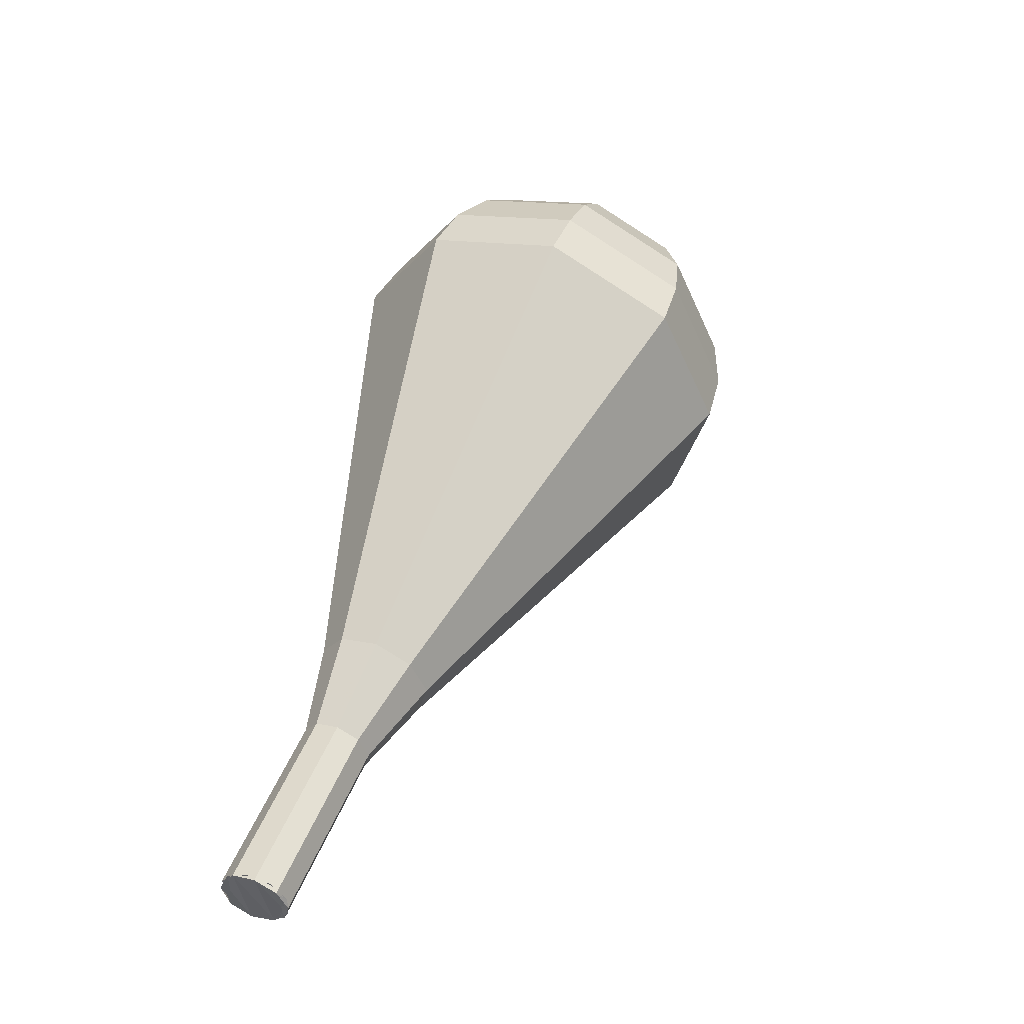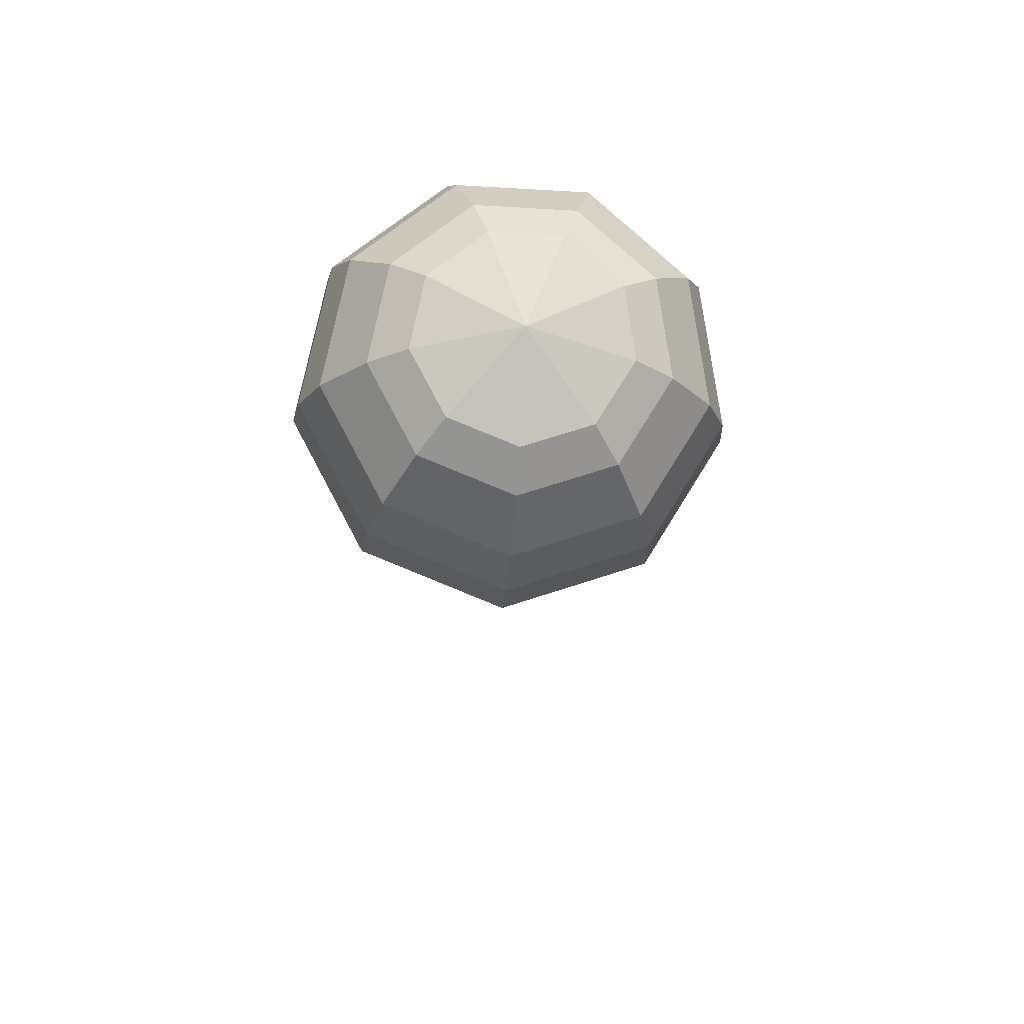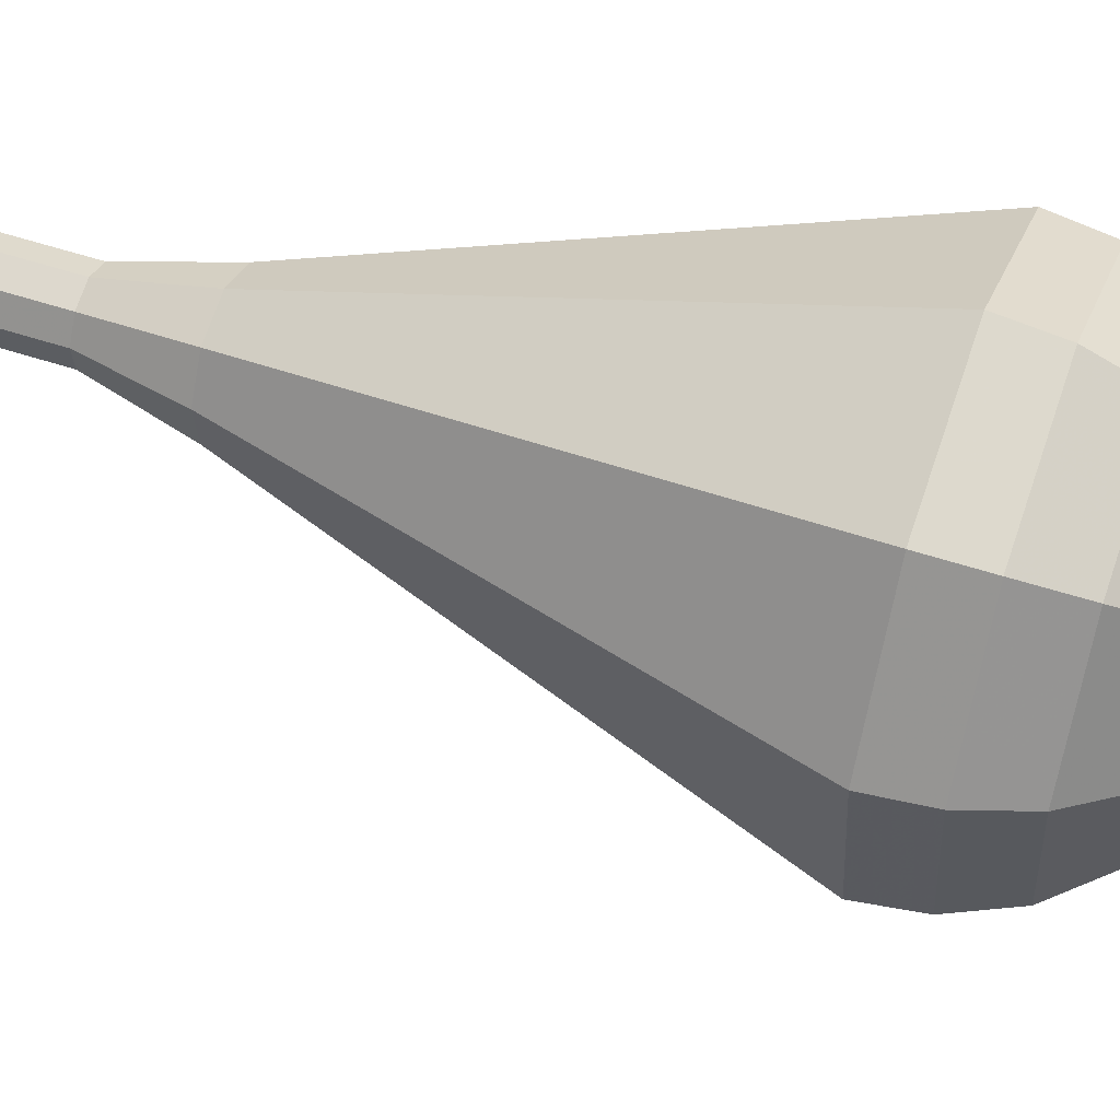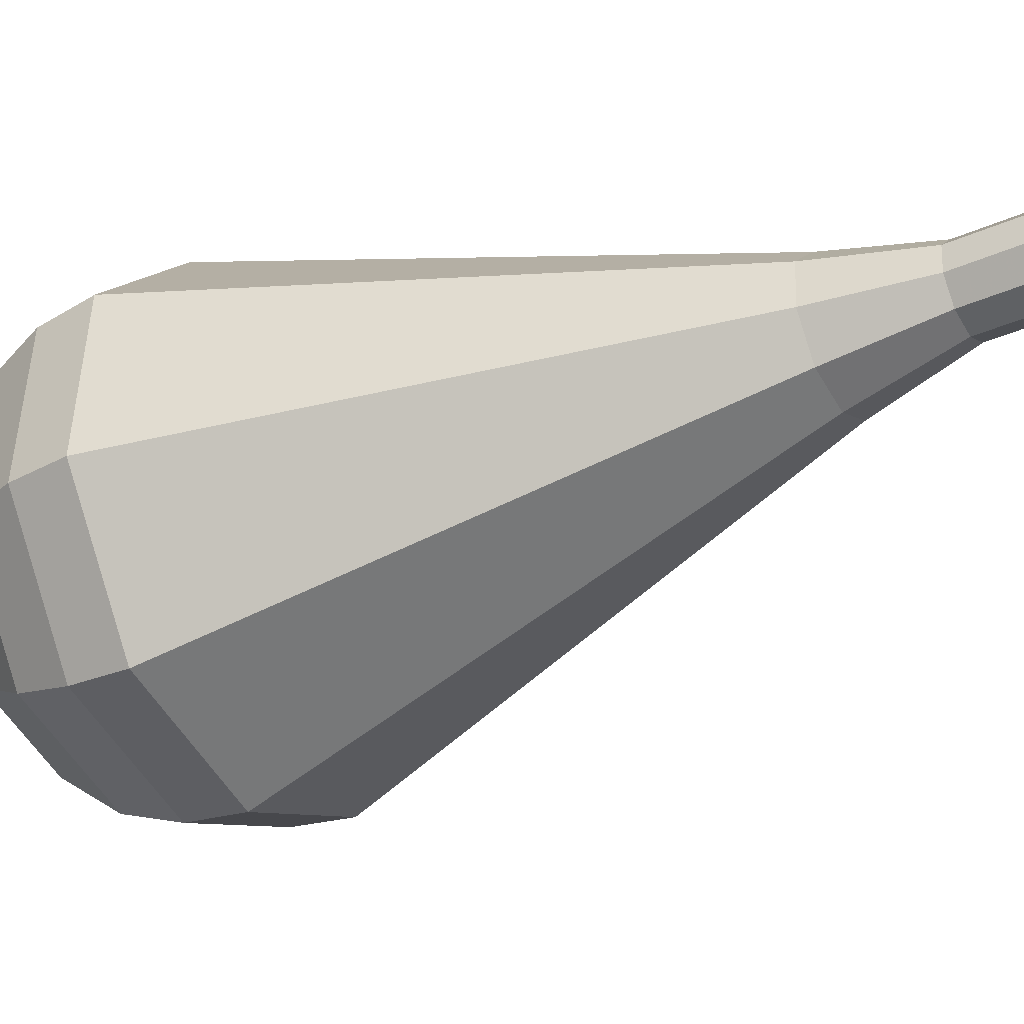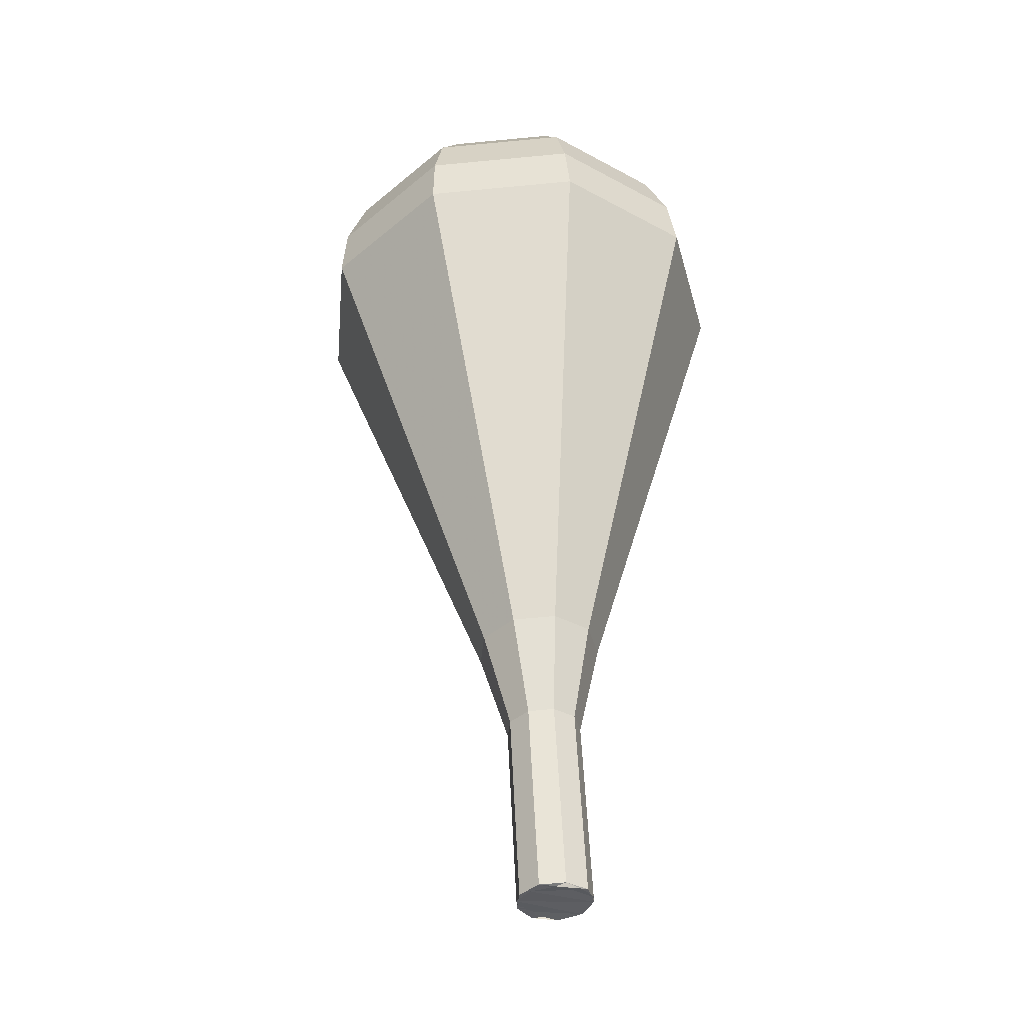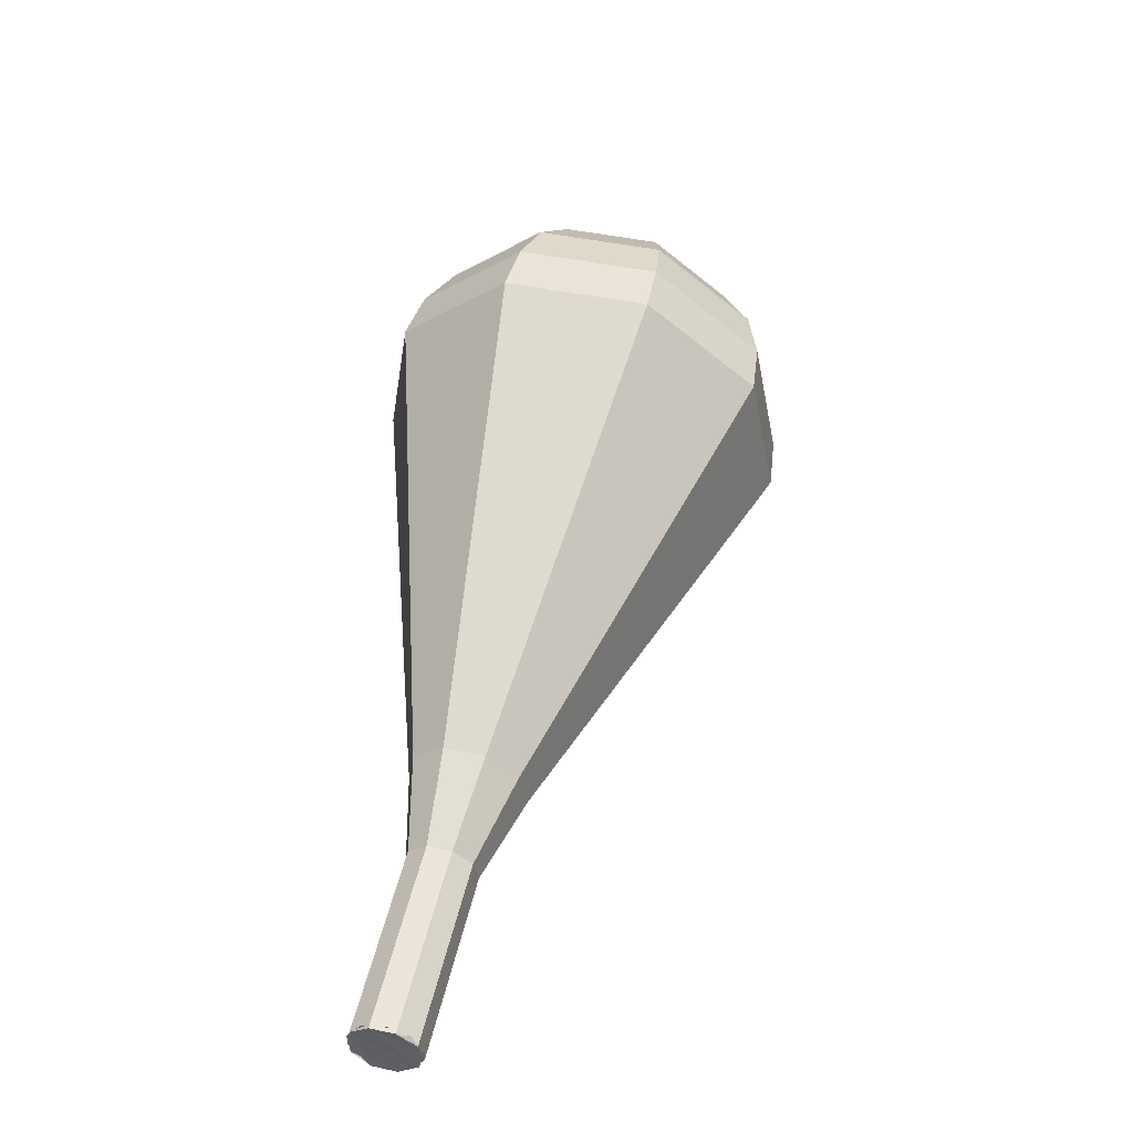
<metadata>
{"format":"obj","ext":"obj","renderer":"f3d","projection":"perspective","resolution":1024,"background":"white","views":[{"elev":-54.4,"azim":-17.8,"up":"+Z"},{"elev":50.9,"azim":30.6,"up":"+Z"},{"elev":-41.7,"azim":-74.2,"up":"+Y"},{"elev":6.6,"azim":130.9,"up":"+Y"},{"elev":-13.8,"azim":-146.2,"up":"+Z"},{"elev":-60.8,"azim":8.2,"up":"+Z"}]}
</metadata>
<code>
g tube1
v 119.6 130.7 161.7
v 119.9 130 161.4
v 119.7 129.1 161.2
v 119 128.6 161.3
v 118.1 128.7 161.5
v 117.6 129.3 161.8
v 117.5 130.1 162
v 118 130.8 162.1
v 118.8 131 161.9
v 119.6 130.7 161.7
v 117.7 129 161.7
v 118.4 128.6 161.3
v 119.2 128.8 161.1
v 119.8 129.5 161.2
v 119.8 130.3 161.5
v 119.3 130.9 161.8
v 118.5 131 162.1
v 117.8 130.5 162.2
v 117.5 129.8 162
v 117.7 129 161.7
v 118.6 127.9 164.6
v 119.3 127.5 164.2
v 120.1 127.7 164
v 120.7 128.4 164.1
v 120.7 129.2 164.4
v 120.3 129.8 164.8
v 119.5 129.9 165
v 118.7 129.4 165.1
v 118.4 128.7 164.9
v 118.6 127.9 164.6
v 119.5 126.8 167.5
v 120.2 126.4 167.1
v 121 126.6 166.9
v 121.6 127.3 167
v 121.7 128.1 167.3
v 121.2 128.7 167.7
v 120.4 128.8 168
v 119.6 128.3 168
v 119.3 127.6 167.8
v 119.5 126.8 167.5
v 119.8 125.2 170.4
v 121 124.6 169.8
v 122.3 124.9 169.5
v 123.3 125.9 169.6
v 123.3 127.3 170.1
v 122.5 128.2 170.7
v 121.2 128.4 171.2
v 120 127.7 171.3
v 119.4 126.4 171
v 119.8 125.2 170.4
v 119.9 123.4 173.3
v 121.6 122.5 172.4
v 123.7 122.9 172
v 125.1 124.5 172.1
v 125.2 126.6 172.8
v 124 128.1 173.8
v 122 128.3 174.5
v 120.1 127.2 174.7
v 119.3 125.3 174.2
v 119.9 123.4 173.3
v 120.1 119.8 179.2
v 123 118.2 177.7
v 126.5 119 176.8
v 128.9 121.7 177.1
v 129.1 125.1 178.4
v 127 127.7 180
v 123.6 128.1 181.2
v 120.4 126.2 181.5
v 119.1 123 180.7
v 120.1 119.8 179.2
v 120.2 116.2 185
v 124.3 114 182.9
v 129.2 115.1 181.7
v 132.6 118.9 182.1
v 132.9 123.7 183.9
v 129.9 127.3 186.1
v 125.2 127.9 187.9
v 120.8 125.3 188.3
v 118.8 120.7 187.1
v 120.2 116.2 185
v 120.9 115.7 186.7
v 124.9 113.6 184.6
v 129.7 114.6 183.5
v 132.9 118.3 183.9
v 133.2 123 185.6
v 130.4 126.4 187.8
v 125.7 127 189.5
v 121.5 124.5 189.8
v 119.6 120 188.7
v 120.9 115.7 186.7
v 122.1 115.6 188.4
v 125.6 113.7 186.5
v 129.9 114.6 185.5
v 132.8 117.9 185.9
v 133 122.1 187.4
v 130.5 125.2 189.3
v 126.3 125.7 190.8
v 122.5 123.4 191.2
v 120.8 119.4 190.2
v 122.1 115.6 188.4
v 123.8 115.9 190
v 126.5 114.5 188.6
v 129.7 115.2 187.9
v 132 117.7 188.2
v 132.1 120.9 189.3
v 130.2 123.2 190.8
v 127 123.6 191.9
v 124.1 121.9 192.2
v 122.8 118.9 191.5
v 123.8 115.9 190
v 125.1 116.5 190.9
v 127 115.4 189.9
v 129.4 115.9 189.3
v 131 117.8 189.5
v 131.2 120.1 190.3
v 129.8 121.8 191.4
v 127.4 122.1 192.3
v 125.3 120.8 192.5
v 124.4 118.6 191.9
v 125.1 116.5 190.9
v 128.1 118.5 191.7
v 128.1 118.5 191.7
v 128.1 118.5 191.7
v 128.1 118.5 191.7
v 128.1 118.5 191.7
v 128.1 118.5 191.7
v 128.1 118.5 191.7
v 128.1 118.5 191.7
v 128.1 118.5 191.7
v 128.1 118.5 191.7
f 1 2 12
f 12 11 1
f 2 3 13
f 13 12 2
f 3 4 14
f 14 13 3
f 4 5 15
f 15 14 4
f 5 6 16
f 16 15 5
f 6 7 17
f 17 16 6
f 7 8 18
f 18 17 7
f 8 9 19
f 19 18 8
f 9 10 20
f 20 19 9
f 11 12 22
f 22 21 11
f 12 13 23
f 23 22 12
f 13 14 24
f 24 23 13
f 14 15 25
f 25 24 14
f 15 16 26
f 26 25 15
f 16 17 27
f 27 26 16
f 17 18 28
f 28 27 17
f 18 19 29
f 29 28 18
f 19 20 30
f 30 29 19
f 21 22 32
f 32 31 21
f 22 23 33
f 33 32 22
f 23 24 34
f 34 33 23
f 24 25 35
f 35 34 24
f 25 26 36
f 36 35 25
f 26 27 37
f 37 36 26
f 27 28 38
f 38 37 27
f 28 29 39
f 39 38 28
f 29 30 40
f 40 39 29
f 31 32 42
f 42 41 31
f 32 33 43
f 43 42 32
f 33 34 44
f 44 43 33
f 34 35 45
f 45 44 34
f 35 36 46
f 46 45 35
f 36 37 47
f 47 46 36
f 37 38 48
f 48 47 37
f 38 39 49
f 49 48 38
f 39 40 50
f 50 49 39
f 41 42 52
f 52 51 41
f 42 43 53
f 53 52 42
f 43 44 54
f 54 53 43
f 44 45 55
f 55 54 44
f 45 46 56
f 56 55 45
f 46 47 57
f 57 56 46
f 47 48 58
f 58 57 47
f 48 49 59
f 59 58 48
f 49 50 60
f 60 59 49
f 51 52 62
f 62 61 51
f 52 53 63
f 63 62 52
f 53 54 64
f 64 63 53
f 54 55 65
f 65 64 54
f 55 56 66
f 66 65 55
f 56 57 67
f 67 66 56
f 57 58 68
f 68 67 57
f 58 59 69
f 69 68 58
f 59 60 70
f 70 69 59
f 61 62 72
f 72 71 61
f 62 63 73
f 73 72 62
f 63 64 74
f 74 73 63
f 64 65 75
f 75 74 64
f 65 66 76
f 76 75 65
f 66 67 77
f 77 76 66
f 67 68 78
f 78 77 67
f 68 69 79
f 79 78 68
f 69 70 80
f 80 79 69
f 71 72 82
f 82 81 71
f 72 73 83
f 83 82 72
f 73 74 84
f 84 83 73
f 74 75 85
f 85 84 74
f 75 76 86
f 86 85 75
f 76 77 87
f 87 86 76
f 77 78 88
f 88 87 77
f 78 79 89
f 89 88 78
f 79 80 90
f 90 89 79
f 81 82 92
f 92 91 81
f 82 83 93
f 93 92 82
f 83 84 94
f 94 93 83
f 84 85 95
f 95 94 84
f 85 86 96
f 96 95 85
f 86 87 97
f 97 96 86
f 87 88 98
f 98 97 87
f 88 89 99
f 99 98 88
f 89 90 100
f 100 99 89
f 91 92 102
f 102 101 91
f 92 93 103
f 103 102 92
f 93 94 104
f 104 103 93
f 94 95 105
f 105 104 94
f 95 96 106
f 106 105 95
f 96 97 107
f 107 106 96
f 97 98 108
f 108 107 97
f 98 99 109
f 109 108 98
f 99 100 110
f 110 109 99
f 101 102 112
f 112 111 101
f 102 103 113
f 113 112 102
f 103 104 114
f 114 113 103
f 104 105 115
f 115 114 104
f 105 106 116
f 116 115 105
f 106 107 117
f 117 116 106
f 107 108 118
f 118 117 107
f 108 109 119
f 119 118 108
f 109 110 120
f 120 119 109
f 111 112 122
f 122 121 111
f 112 113 123
f 123 122 112
f 113 114 124
f 124 123 113
f 114 115 125
f 125 124 114
f 115 116 126
f 126 125 115
f 116 117 127
f 127 126 116
f 117 118 128
f 128 127 117
f 118 119 129
f 129 128 118
f 119 120 130
f 130 129 119

</code>
